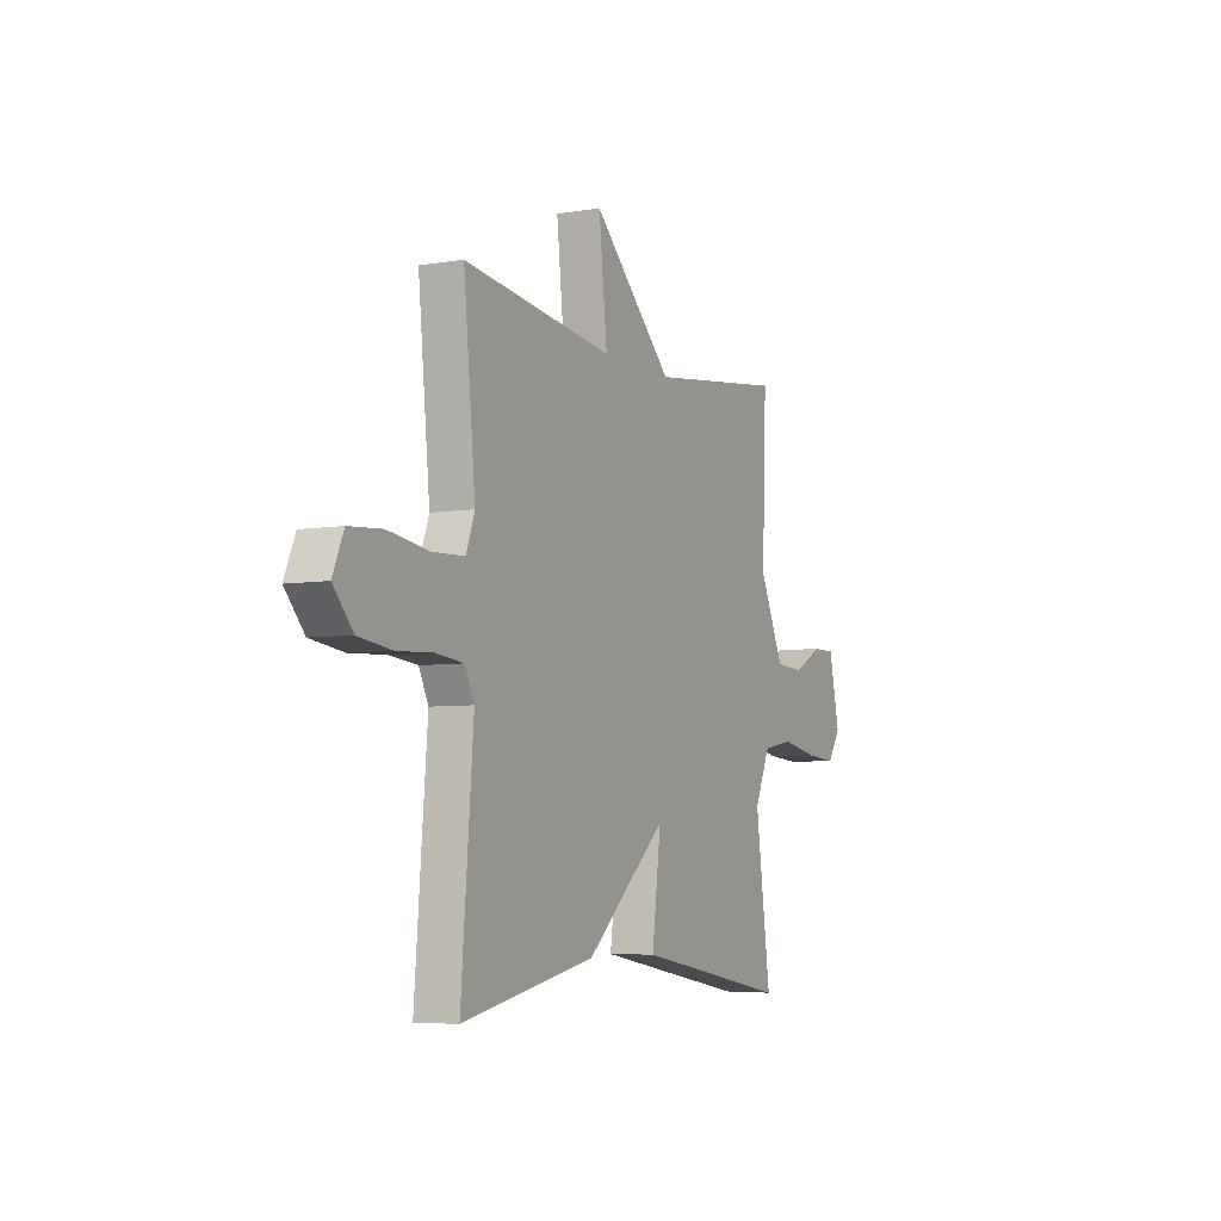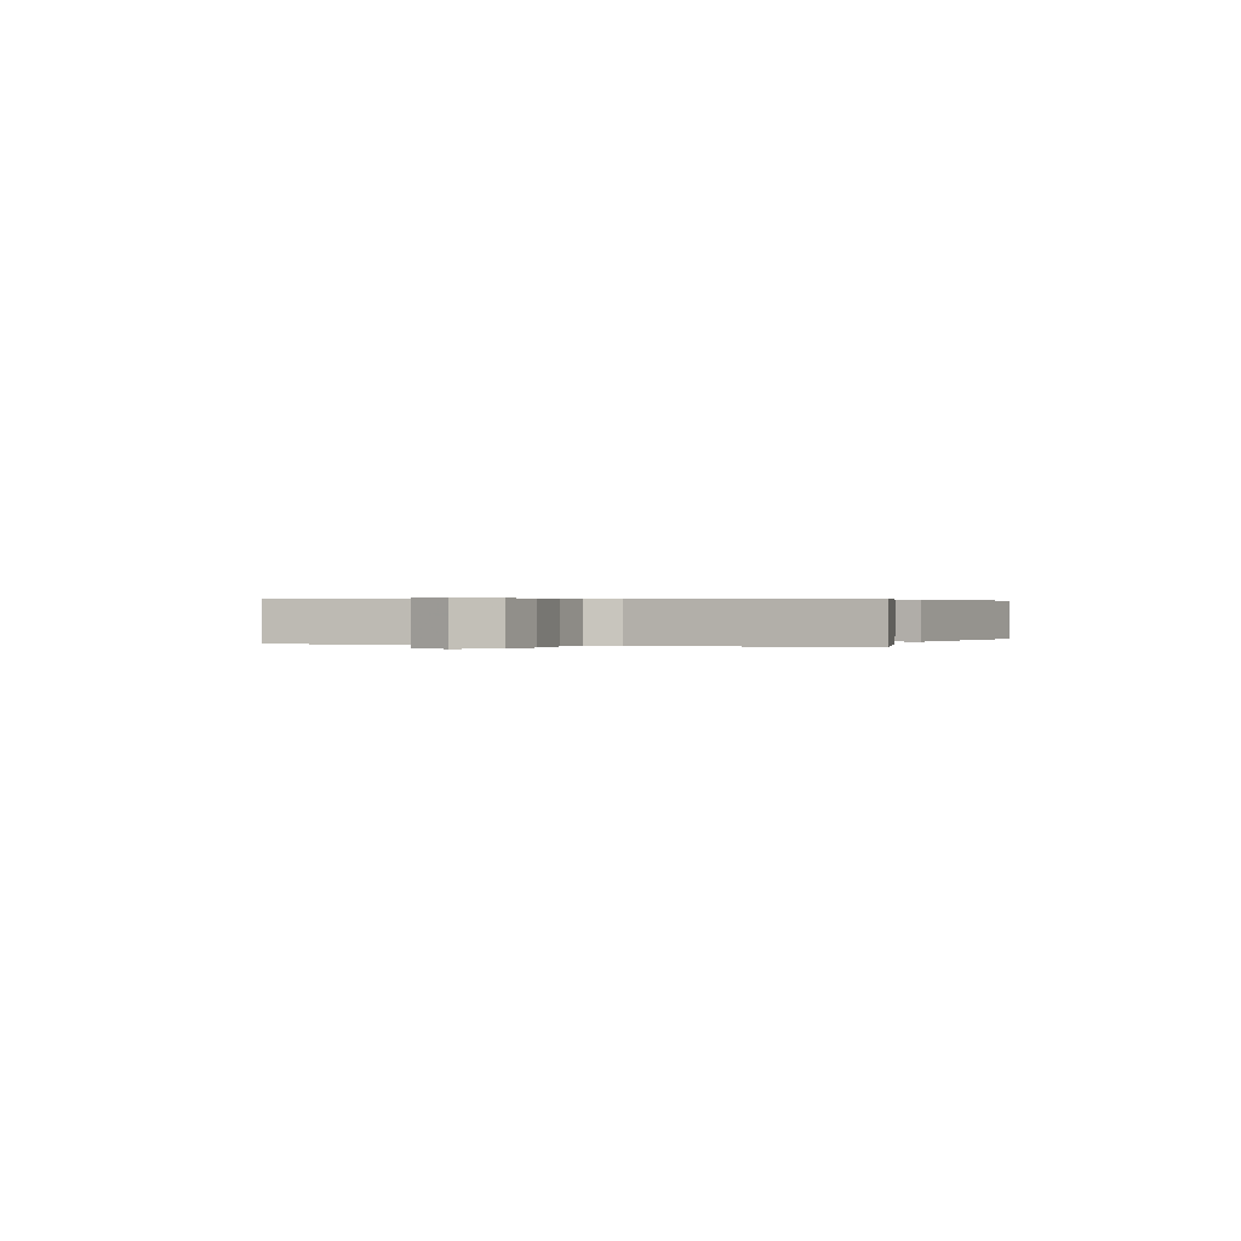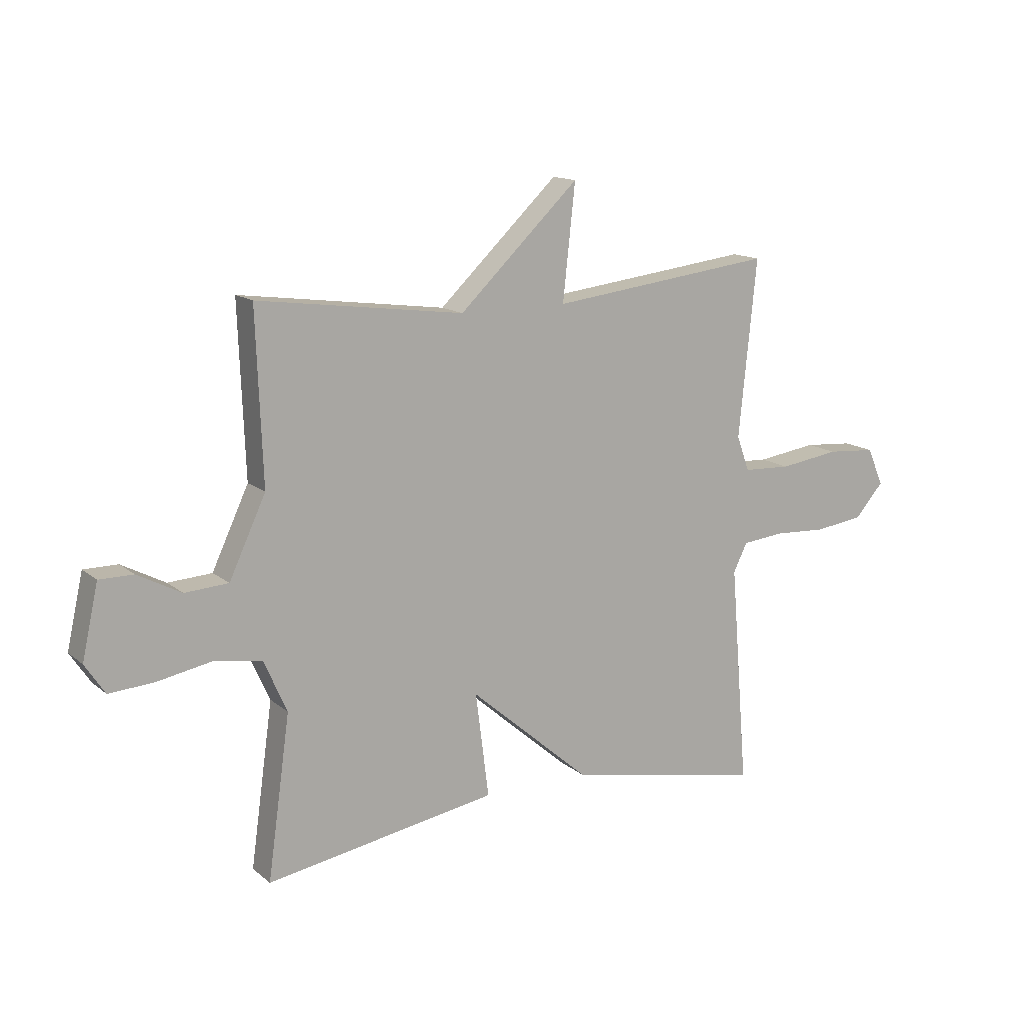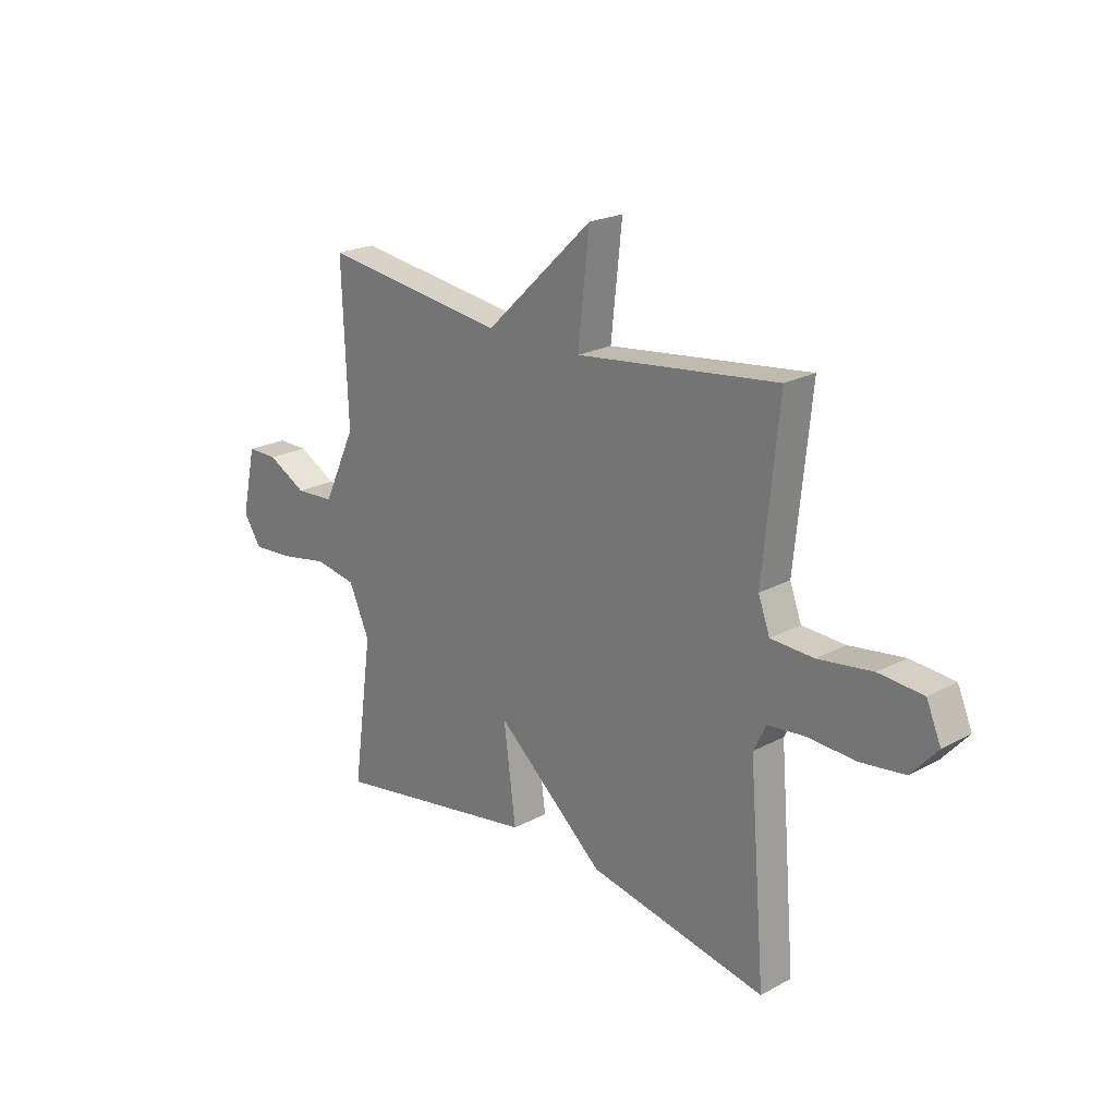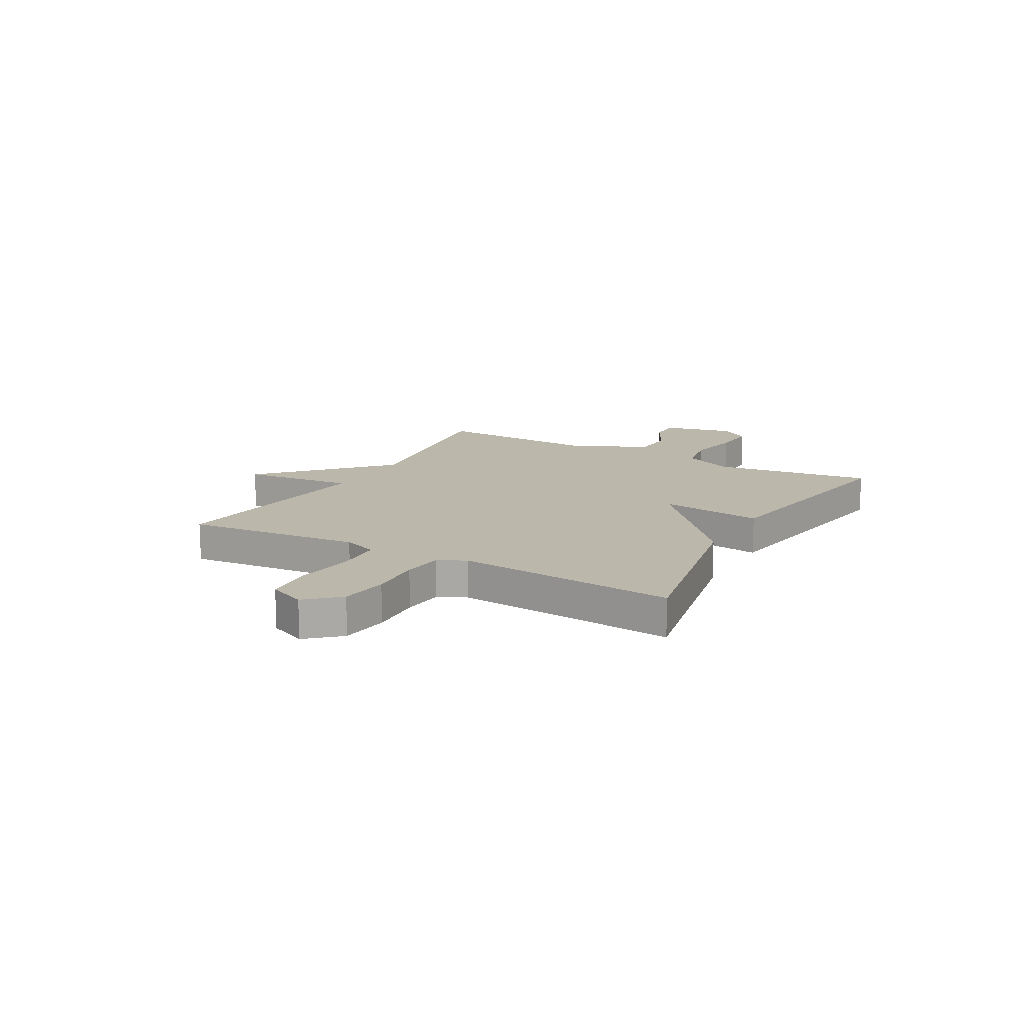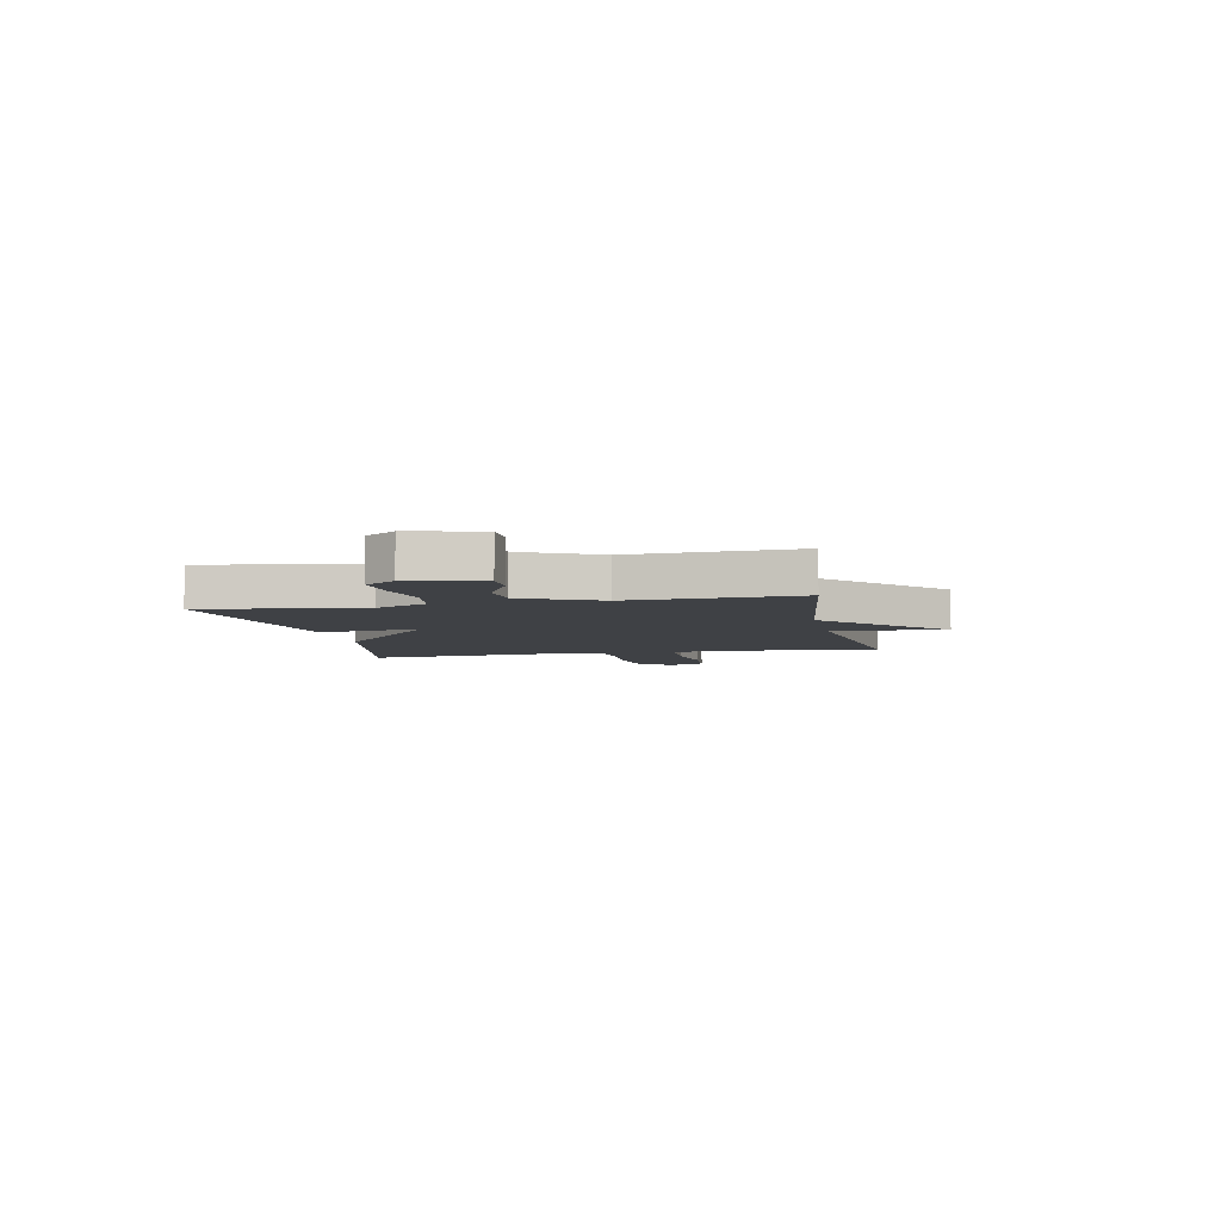
<metadata>
{"format":"obj","ext":"obj","renderer":"f3d","projection":"perspective","resolution":1024,"background":"white","views":[{"elev":-5.8,"azim":116.8,"up":"+Z"},{"elev":0.3,"azim":109.6,"up":"+Y"},{"elev":14.1,"azim":-30.7,"up":"+Z"},{"elev":21.8,"azim":46.7,"up":"+Z"},{"elev":14.5,"azim":119.2,"up":"+Y"},{"elev":-5.7,"azim":-78.2,"up":"+Y"}]}
</metadata>
<code>
v -0.5 0.07 -0.5
v -0.458 0.07 -0.199
v -0.501 0.07 -0.103
v -0.588 0.07 -0.088
v -0.69 0.07 -0.107
v -0.774 0.07 -0.113
v -0.811 0.07 -0.057
v -0.781 0.07 0.078
v -0.718 0.07 0.078
v -0.637 0.07 0.035
v -0.556 0.07 0.04
v -0.488 0.07 0.185
v -0.5 0.07 0.5
v -0.117 0.07 0.449
v 0.106 0.07 0.661
v 0.083 0.07 0.449
v 0.5 0.07 0.5
v 0.467 0.07 0.171
v 0.491 0.07 0.106
v 0.58 0.07 0.102
v 0.692 0.07 0.118
v 0.783 0.07 0.111
v 0.813 0.07 0.041
v 0.759 0.07 -0.02
v 0.668 0.07 -0.032
v 0.569 0.07 -0.027
v 0.492 0.07 -0.035
v 0.466 0.07 -0.088
v 0.5 0.07 -0.5
v 0.131 0.07 -0.427
v -0.094 0.07 -0.232
v -0.069 0.07 -0.427
v -0.5 0 -0.5
v -0.458 0 -0.199
v -0.501 0 -0.103
v -0.588 0 -0.088
v -0.69 0 -0.107
v -0.774 0 -0.113
v -0.811 0 -0.057
v -0.781 0 0.078
v -0.718 0 0.078
v -0.637 0 0.035
v -0.556 0 0.04
v -0.488 0 0.185
v -0.5 0 0.5
v -0.117 0 0.449
v 0.106 0 0.661
v 0.083 0 0.449
v 0.5 0 0.5
v 0.467 0 0.171
v 0.491 0 0.106
v 0.58 0 0.102
v 0.692 0 0.118
v 0.783 0 0.111
v 0.813 0 0.041
v 0.759 0 -0.02
v 0.668 0 -0.032
v 0.569 0 -0.027
v 0.492 0 -0.035
v 0.466 0 -0.088
v 0.5 0 -0.5
v 0.131 0 -0.427
v -0.094 0 -0.232
v -0.069 0 -0.427
f 31 32 1 2
f 28 29 30 31
f 31 2 3
f 28 31 3
f 27 28 3
f 26 27 3 4
f 24 25 26
f 23 24 26
f 22 23 26
f 21 22 26
f 20 21 26
f 19 20 26 4
f 18 19 4
f 4 5 6
f 18 4 6
f 17 18 6
f 16 17 6
f 14 15 16
f 12 13 14
f 11 12 14 16
f 8 9 10
f 7 8 10
f 6 7 10
f 6 10 11
f 6 11 16
f 34 33 64 63
f 63 62 61 60
f 35 34 63
f 35 63 60
f 35 60 59
f 36 35 59 58
f 58 57 56
f 58 56 55
f 58 55 54
f 58 54 53
f 58 53 52
f 36 58 52 51
f 36 51 50
f 38 37 36
f 38 36 50
f 38 50 49
f 38 49 48
f 48 47 46
f 46 45 44
f 48 46 44 43
f 42 41 40
f 42 40 39
f 42 39 38
f 43 42 38
f 48 43 38
f 1 33 34 2
f 2 34 35 3
f 3 35 36 4
f 4 36 37 5
f 5 37 38 6
f 6 38 39 7
f 7 39 40 8
f 8 40 41 9
f 9 41 42 10
f 10 42 43 11
f 11 43 44 12
f 12 44 45 13
f 13 45 46 14
f 14 46 47 15
f 15 47 48 16
f 16 48 49 17
f 17 49 50 18
f 18 50 51 19
f 19 51 52 20
f 20 52 53 21
f 21 53 54 22
f 22 54 55 23
f 23 55 56 24
f 24 56 57 25
f 25 57 58 26
f 26 58 59 27
f 27 59 60 28
f 28 60 61 29
f 29 61 62 30
f 30 62 63 31
f 31 63 64 32
f 32 64 33 1

</code>
